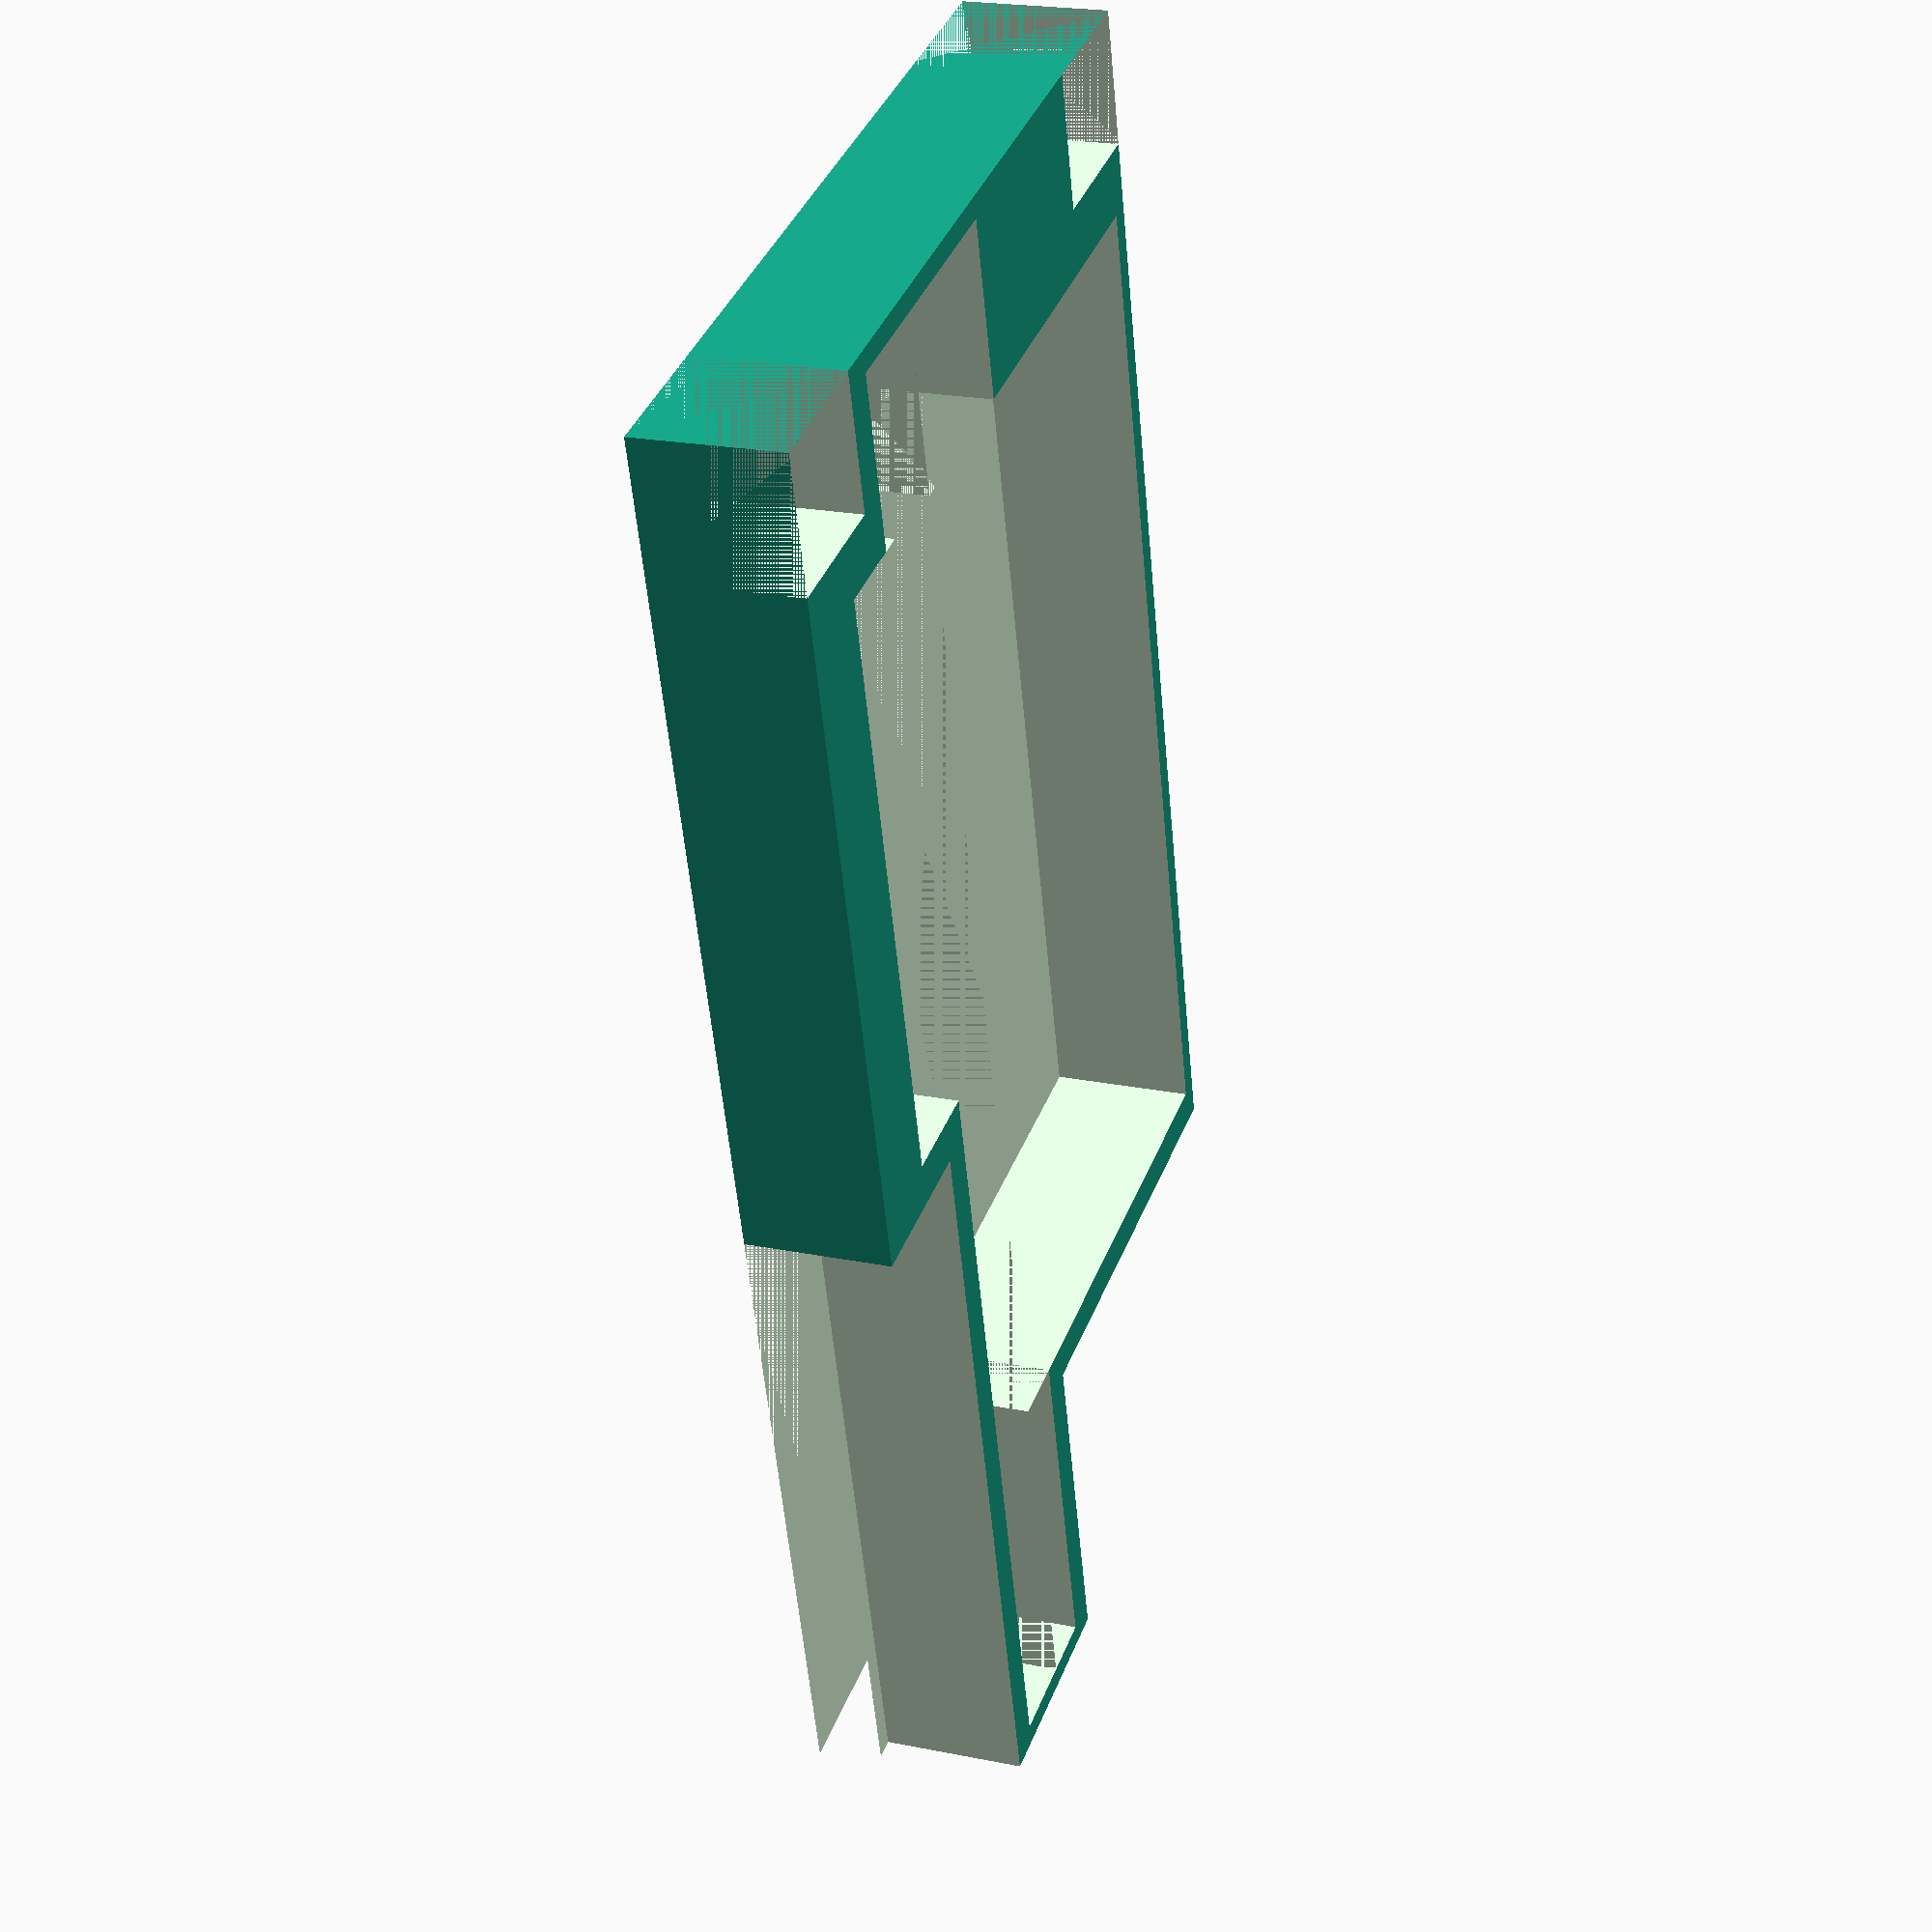
<openscad>

//Rozmery kovové krabicky vnitrni
krabicka_x=113;
krabicka_y=58;
krabicka_z=10;  //38

krabicka_otvor_hrana=9.5;

//Rozmery casty modulu
pcb_x=110;
pcb_y=6;

baterka_x=73;
baterka_y=37;

konektor_x=12.5;
konektor_y=12;

SD_karta_x=42;
SD_karta_y=13;

SD_karta_mensi_x=12;
SD_karta_mensi_y=7.5;

dioda_x=24.5;
dioda_y=4.5;

difference(){

KRABICKA();
    translate([1.5,19.5,-0.5]) 
MODUL();    
    } 

module KRABICKA()
    {
    difference(){
        cube([krabicka_x,krabicka_y,krabicka_z],center=false);

//otvory
        translate([0,0,-0.5]) 
            cube([krabicka_otvor_hrana,krabicka_otvor_hrana,krabicka_z+1],center=false);
    
        translate([krabicka_x-krabicka_otvor_hrana,0,-0.5]) 
            cube([krabicka_otvor_hrana,krabicka_otvor_hrana,krabicka_z+1],center=false);
        
        translate([0,krabicka_y-krabicka_otvor_hrana,-0.5]) 
            cube([krabicka_otvor_hrana,krabicka_otvor_hrana,krabicka_z+1],center=false);
    
        translate([krabicka_x-krabicka_otvor_hrana,krabicka_y-krabicka_otvor_hrana,-0.5]) 
            cube([krabicka_otvor_hrana,krabicka_otvor_hrana,krabicka_z+1],center=false);


                }
    }   


module MODUL()
    {

    //pcb
    translate([0,-pcb_y,-0.5]) 
        cube([pcb_x,pcb_y,krabicka_z+1],center=false);

    //konektor
    translate([pcb_x-konektor_x,0,-0.5]) 
        cube([konektor_x,konektor_y,krabicka_z+1],center=false);

    //baterka
    translate([pcb_x-konektor_x-baterka_x,0,-0.5]) 
        cube([baterka_x,baterka_y,krabicka_z+1],center=false);

    //dioda
    translate([pcb_x-konektor_x-baterka_x-dioda_x,0,-0.5]) 
        cube([dioda_x,dioda_y,krabicka_z+1],center=false);

    //SD karta
    translate([pcb_x-SD_karta_x-SD_karta_mensi_x,-SD_karta_y,-0.5]) 
        cube([SD_karta_x,SD_karta_y,krabicka_z+1],center=false);
        
      //SD karta mensi otvor
    translate([pcb_x-SD_karta_mensi_x,-SD_karta_mensi_y,-0.5]) 
        cube([SD_karta_mensi_x,SD_karta_mensi_y,krabicka_z+1],center=false);  
     
  //vyrez levy horni
   translate([-2,7,-0.5]) 
       cube([24,60,krabicka_z+1],center=false);  
        
         //vyrez levy dolni
   translate([-2,-21,-0.5]) 
        cube([55,12.5,krabicka_z+1],center=false);  
    
     }
</openscad>
<views>
elev=338.8 azim=285.2 roll=109.9 proj=p view=wireframe
</views>
